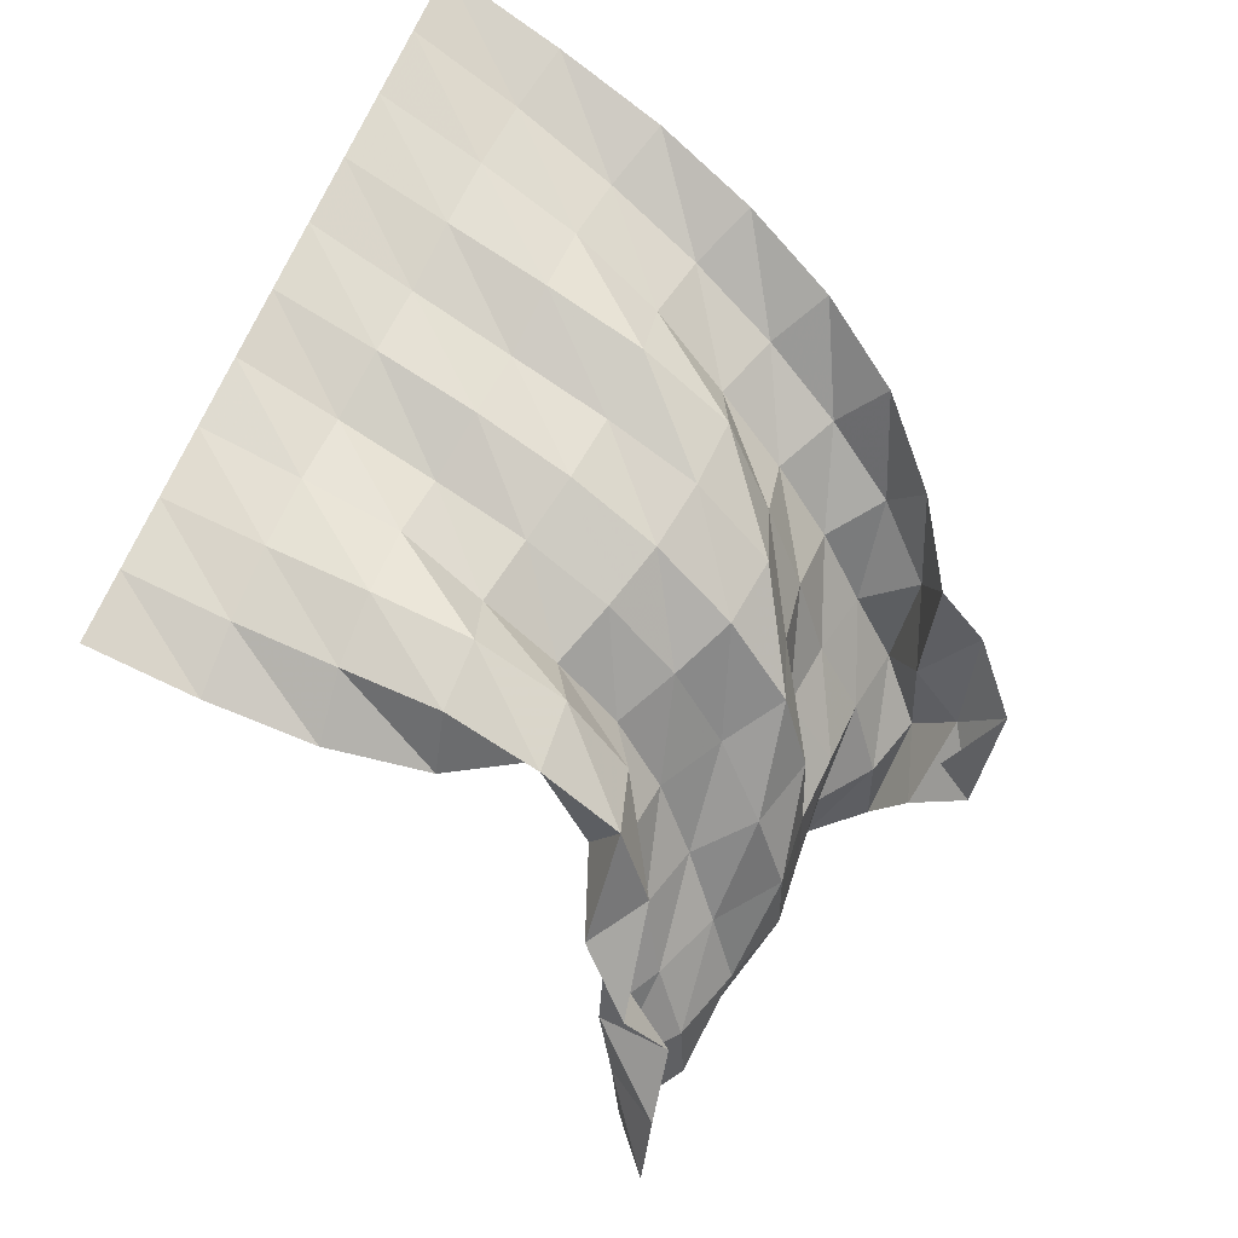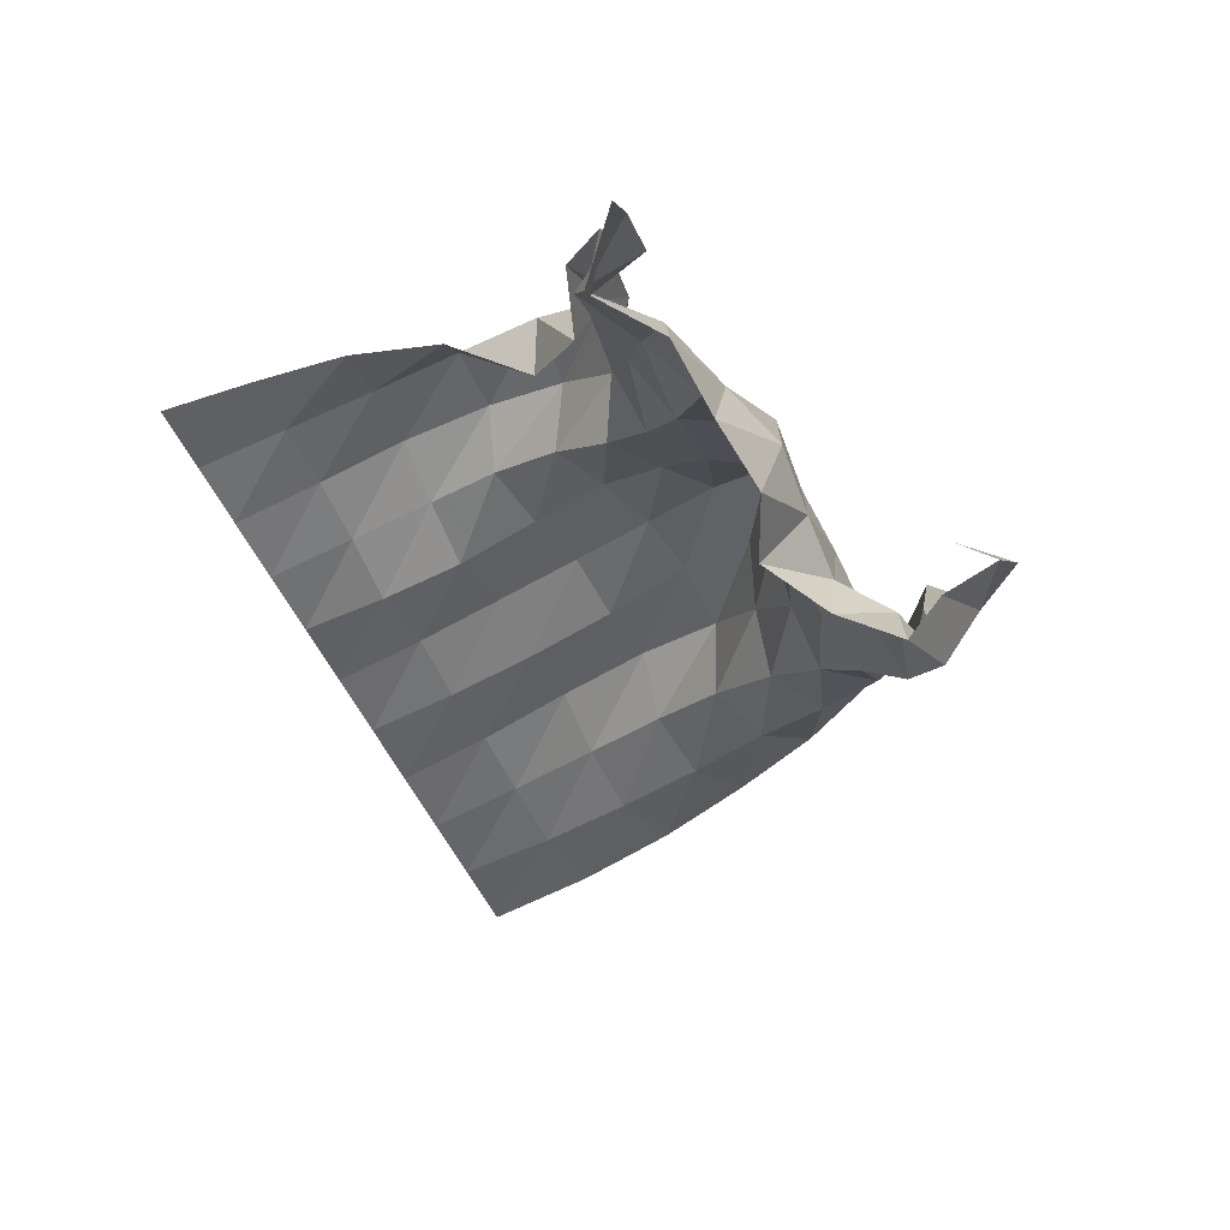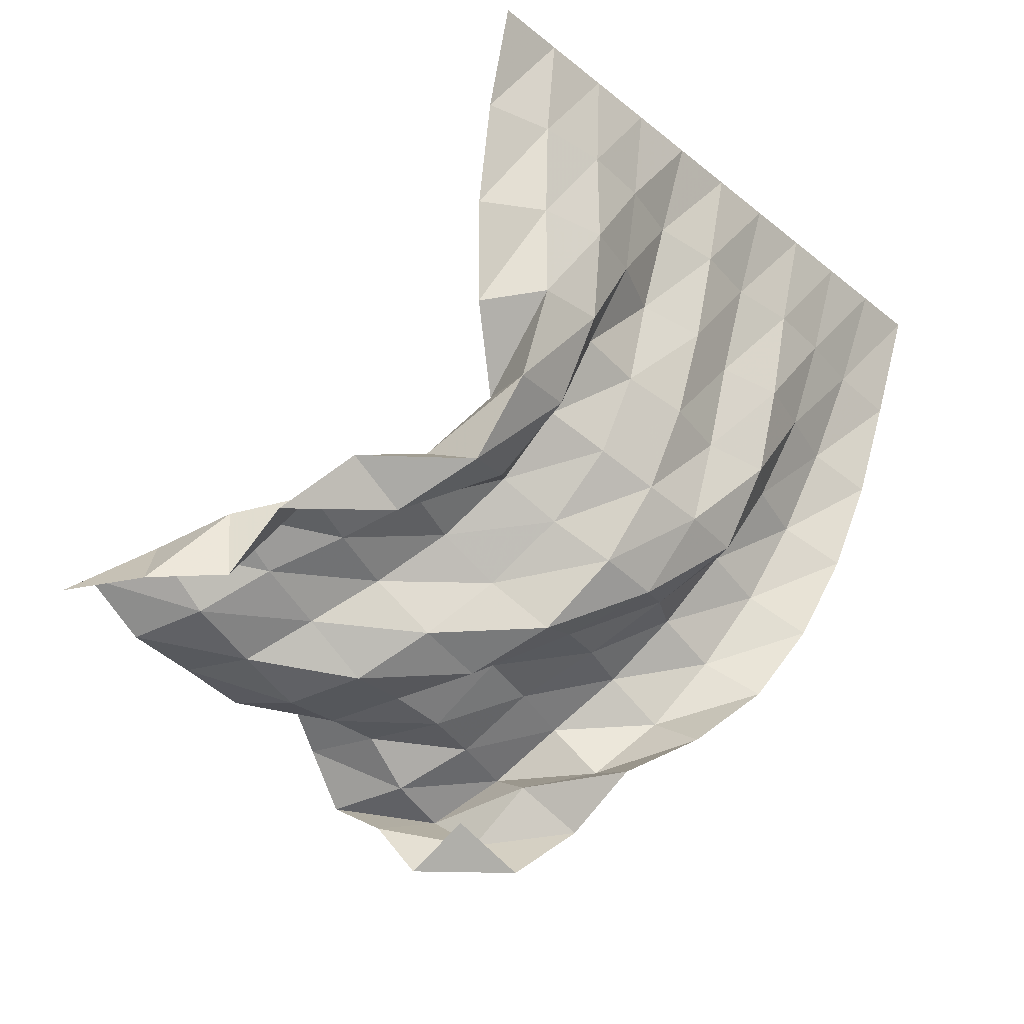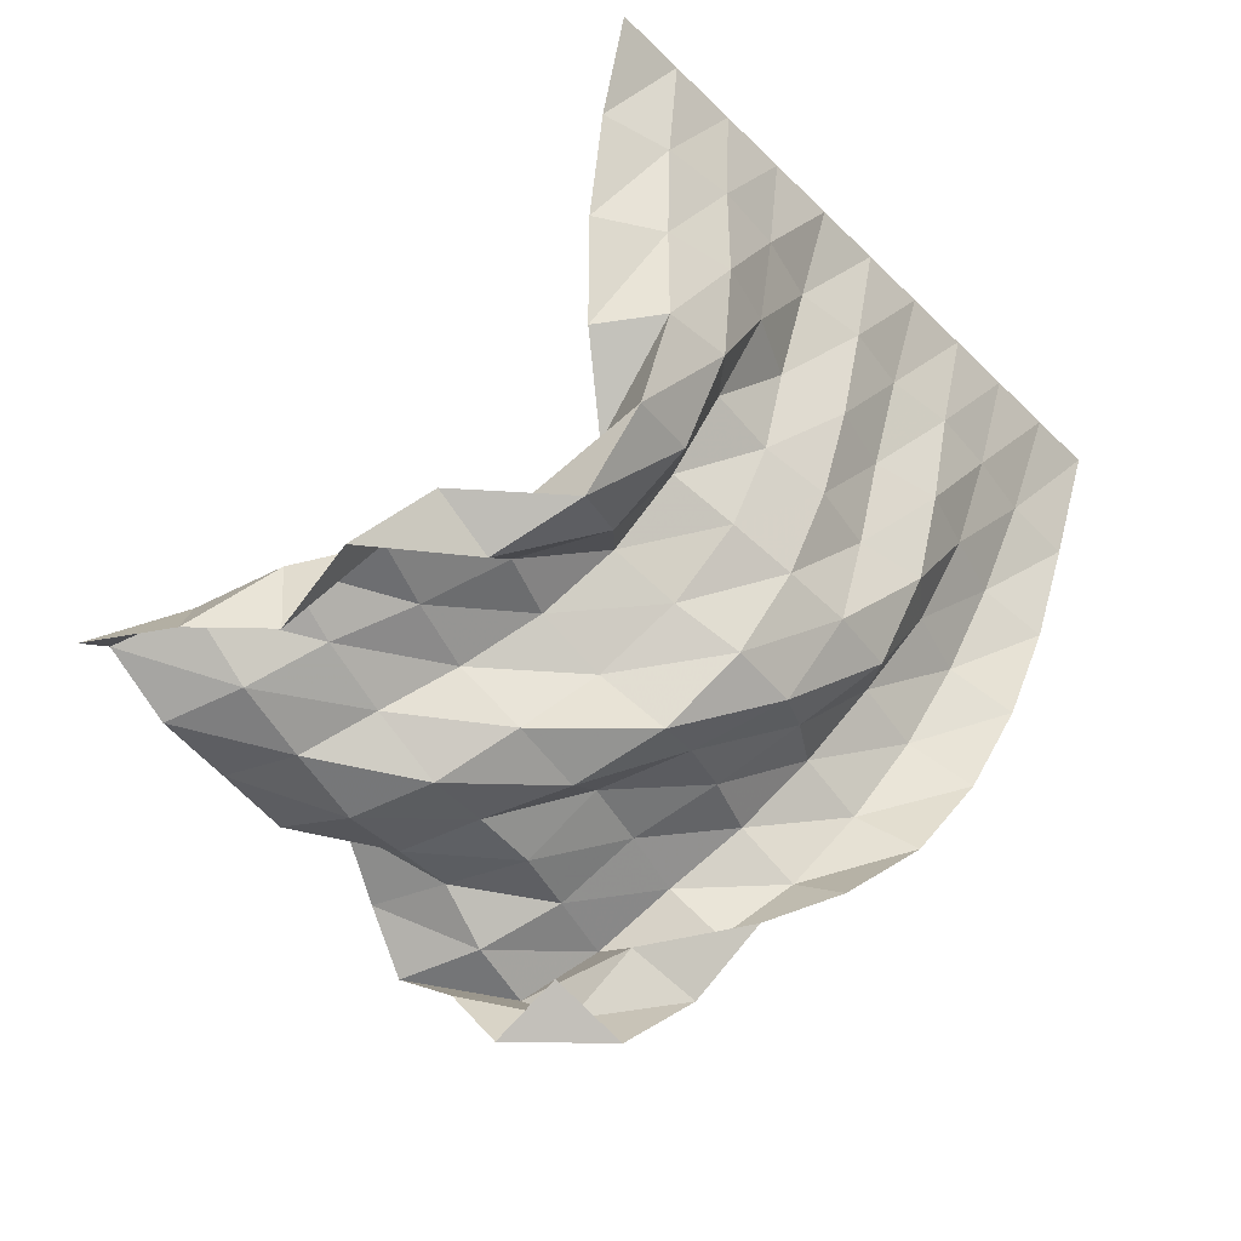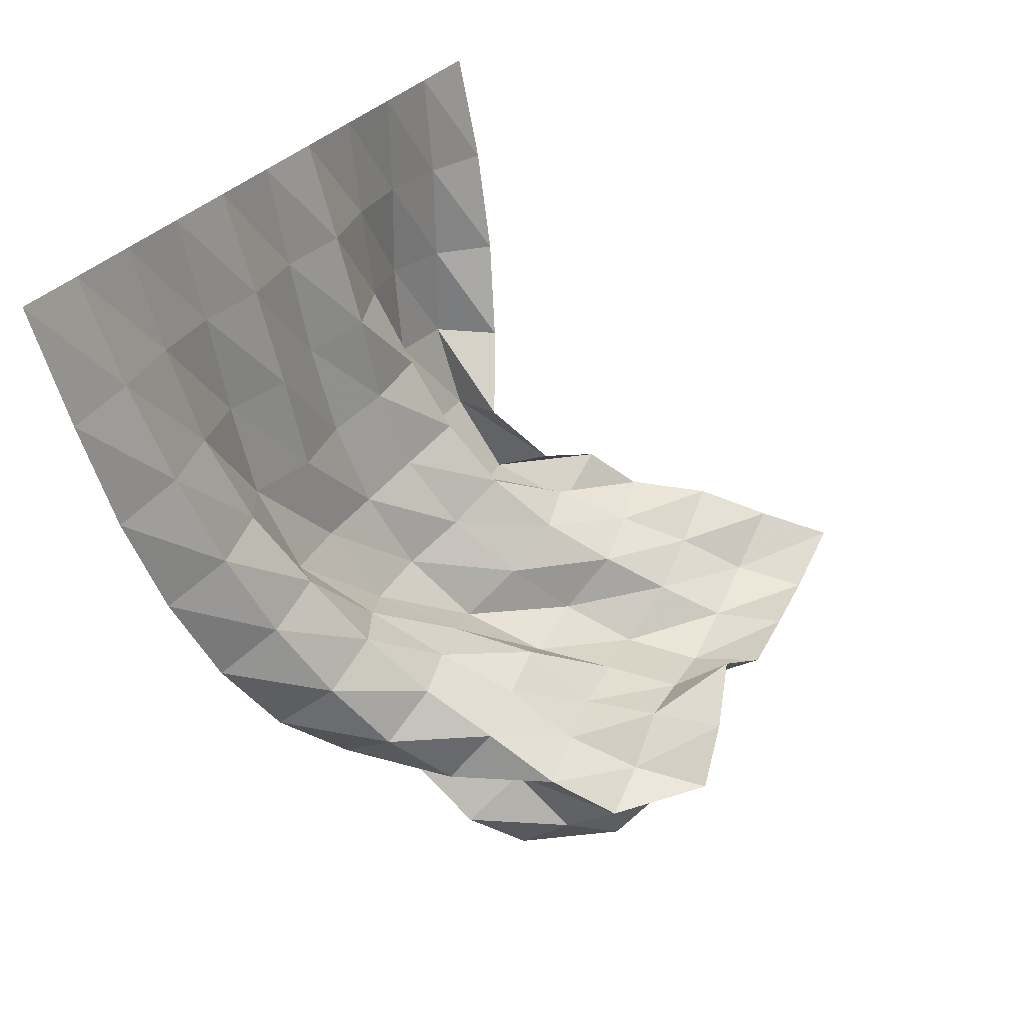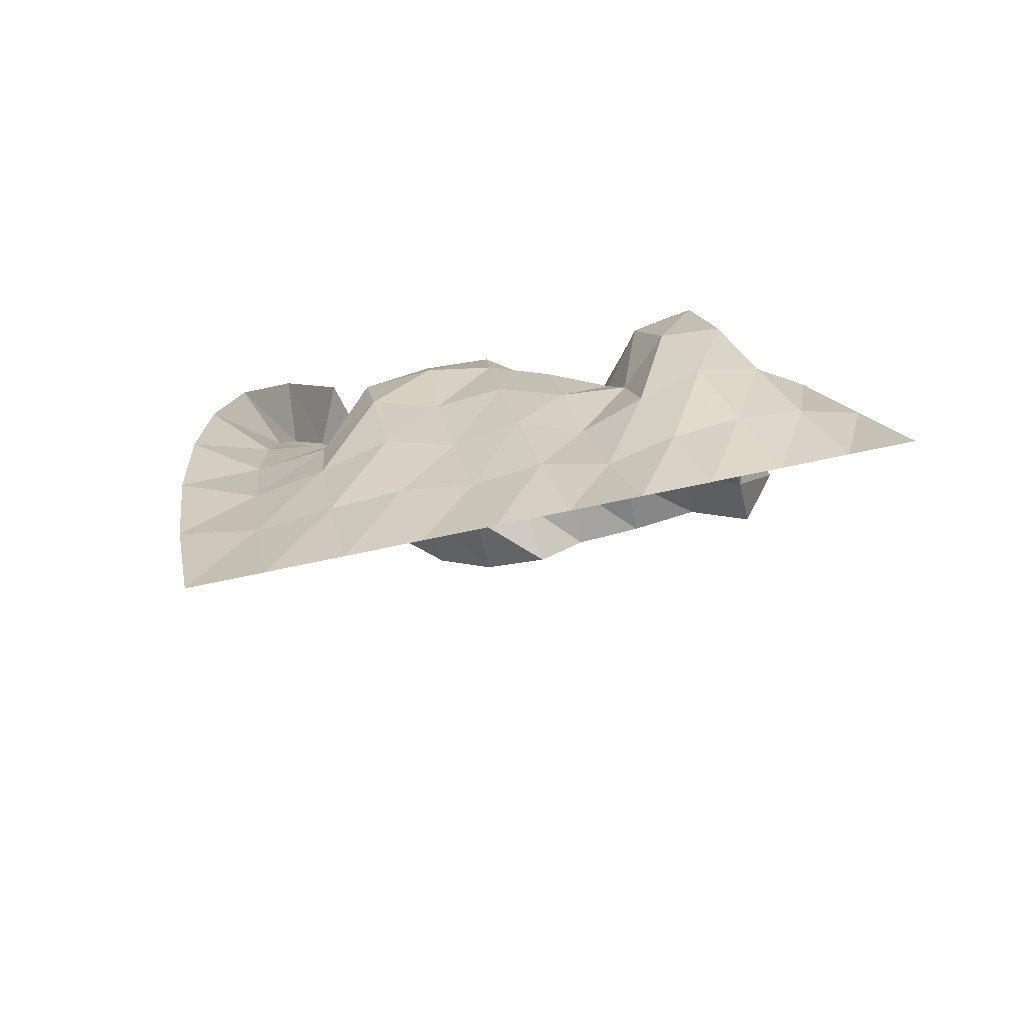
<metadata>
{"format":"obj","ext":"obj","renderer":"f3d","projection":"perspective","resolution":1024,"background":"white","views":[{"elev":69.3,"azim":113.6,"up":"+Y"},{"elev":-57.3,"azim":116.2,"up":"+Y"},{"elev":-30.1,"azim":130.6,"up":"+Z"},{"elev":-39.4,"azim":129.5,"up":"+Z"},{"elev":31.2,"azim":-59.2,"up":"+Z"},{"elev":32.2,"azim":-20.6,"up":"+Y"}]}
</metadata>
<code>
v  0.000262  6  -0.001434
v  0.5005  5.999  -0.001921
v  1  6  -0.001737
v  1.5  6  -0.001683
v  2  6  -0.001636
v  2.5  6  -0.001537
v  3  6  -0.001379
v  3.5  6  -0.001322
v  4  6  -0.001369
v  4.5  6  -0.001422
v  5  6  -0.000942
v  0.1554  5.837  -0.8588
v  0.6369  5.803  -0.7783
v  1.132  5.87  -0.7579
v  1.62  5.91  -0.7544
v  2.106  5.852  -0.7408
v  2.589  5.919  -0.7342
v  3.066  5.837  -0.6985
v  3.542  5.95  -0.7012
v  4.026  5.992  -0.7094
v  4.517  5.945  -0.7212
v  4.985  5.827  -0.7407
v  0.3443  5.713  -1.643
v  0.8082  5.605  -1.503
v  1.279  5.726  -1.469
v  1.746  5.859  -1.481
v  2.218  5.738  -1.457
v  2.691  5.842  -1.439
v  3.148  5.706  -1.372
v  3.591  5.889  -1.367
v  4.049  6.015  -1.395
v  4.518  5.926  -1.412
v  4.934  5.69  -1.462
v  0.5913  5.583  -2.37
v  1.002  5.4  -2.175
v  1.468  5.506  -2.106
v  1.869  5.772  -2.182
v  2.34  5.661  -2.147
v  2.808  5.733  -2.113
v  3.259  5.645  -2.02
v  3.72  5.655  -1.946
v  4.058  5.96  -2.066
v  4.52  5.932  -2.077
v  4.779  5.557  -2.126
v  0.8851  5.416  -3.036
v  1.222  5.178  -2.788
v  1.68  5.201  -2.649
v  2.01  5.537  -2.818
v  2.491  5.596  -2.808
v  2.953  5.565  -2.741
v  3.391  5.486  -2.616
v  3.813  5.38  -2.465
v  4.108  5.704  -2.665
v  4.586  5.773  -2.712
v  4.403  5.335  -2.613
v  1.255  5.224  -3.62
v  1.44  4.887  -3.335
v  1.863  4.858  -3.133
v  2.265  5.092  -3.214
v  2.665  5.297  -3.365
v  3.135  5.314  -3.314
v  3.517  5.148  -3.109
v  3.9  5.021  -2.893
v  4.22  5.28  -3.107
v  4.647  5.438  -3.243
v  4.66  5.008  -3.04
v  1.72  4.982  -4.076
v  1.688  4.584  -3.828
v  2.022  4.464  -3.541
v  2.465  4.618  -3.54
v  2.898  4.766  -3.61
v  3.326  4.918  -3.777
v  3.666  4.716  -3.498
v  4.055  4.625  -3.253
v  4.485  4.772  -3.216
v  4.821  4.912  -3.505
v  5.205  4.884  -3.254
v  2.182  4.689  -4.396
v  2.014  4.275  -4.236
v  2.175  4.024  -3.873
v  2.632  4.12  -3.793
v  3.1  4.225  -3.755
v  3.485  4.378  -4.01
v  3.956  4.392  -3.884
v  4.265  4.208  -3.549
v  4.712  4.309  -3.44
v  5.134  4.434  -3.35
v  5.484  4.507  -3.629
v  2.189  4.215  -4.736
v  2.476  3.974  -4.415
v  2.29  3.568  -4.188
v  2.755  3.674  -4.126
v  3.202  3.802  -4.116
v  3.665  3.85  -4.1
v  4.133  3.927  -4.144
v  4.518  3.842  -3.831
v  4.972  3.892  -3.653
v  5.402  3.948  -3.425
v  5.432  4.014  -3.911
v  2.536  3.956  -5.075
v  2.556  3.583  -4.781
v  2.543  3.184  -4.497
v  2.977  3.243  -4.379
v  3.333  3.283  -4.122
v  3.779  3.337  -4.154
v  4.242  3.395  -4.201
v  4.713  3.438  -4.059
v  5.202  3.497  -3.91
v  5.591  3.478  -3.591
v  5.837  3.671  -3.978
v  2.947  3.803  -4.787
v  2.968  3.379  -5.044
v  3.059  3.112  -4.68
v  3.108  2.726  -4.442
v  3.43  2.786  -4.11
v  3.833  2.938  -3.842
v  4.288  2.882  -4.06
v  4.799  2.938  -4.013
v  5.329  3.013  -3.99
v  5.751  3.003  -3.714
v  6.116  3.213  -4.024
f 1 2 13
f 1 13 12
f 2 3 14
f 2 14 13
f 3 4 15
f 3 15 14
f 4 5 16
f 4 16 15
f 5 6 17
f 5 17 16
f 6 7 18
f 6 18 17
f 7 8 19
f 7 19 18
f 8 9 20
f 8 20 19
f 9 10 21
f 9 21 20
f 10 11 22
f 10 22 21
f 12 13 24
f 12 24 23
f 13 14 25
f 13 25 24
f 14 15 26
f 14 26 25
f 15 16 27
f 15 27 26
f 16 17 28
f 16 28 27
f 17 18 29
f 17 29 28
f 18 19 30
f 18 30 29
f 19 20 31
f 19 31 30
f 20 21 32
f 20 32 31
f 21 22 33
f 21 33 32
f 23 24 35
f 23 35 34
f 24 25 36
f 24 36 35
f 25 26 37
f 25 37 36
f 26 27 38
f 26 38 37
f 27 28 39
f 27 39 38
f 28 29 40
f 28 40 39
f 29 30 41
f 29 41 40
f 30 31 42
f 30 42 41
f 31 32 43
f 31 43 42
f 32 33 44
f 32 44 43
f 34 35 46
f 34 46 45
f 35 36 47
f 35 47 46
f 36 37 48
f 36 48 47
f 37 38 49
f 37 49 48
f 38 39 50
f 38 50 49
f 39 40 51
f 39 51 50
f 40 41 52
f 40 52 51
f 41 42 53
f 41 53 52
f 42 43 54
f 42 54 53
f 43 44 55
f 43 55 54
f 45 46 57
f 45 57 56
f 46 47 58
f 46 58 57
f 47 48 59
f 47 59 58
f 48 49 60
f 48 60 59
f 49 50 61
f 49 61 60
f 50 51 62
f 50 62 61
f 51 52 63
f 51 63 62
f 52 53 64
f 52 64 63
f 53 54 65
f 53 65 64
f 54 55 66
f 54 66 65
f 56 57 68
f 56 68 67
f 57 58 69
f 57 69 68
f 58 59 70
f 58 70 69
f 59 60 71
f 59 71 70
f 60 61 72
f 60 72 71
f 61 62 73
f 61 73 72
f 62 63 74
f 62 74 73
f 63 64 75
f 63 75 74
f 64 65 76
f 64 76 75
f 65 66 77
f 65 77 76
f 67 68 79
f 67 79 78
f 68 69 80
f 68 80 79
f 69 70 81
f 69 81 80
f 70 71 82
f 70 82 81
f 71 72 83
f 71 83 82
f 72 73 84
f 72 84 83
f 73 74 85
f 73 85 84
f 74 75 86
f 74 86 85
f 75 76 87
f 75 87 86
f 76 77 88
f 76 88 87
f 78 79 90
f 78 90 89
f 79 80 91
f 79 91 90
f 80 81 92
f 80 92 91
f 81 82 93
f 81 93 92
f 82 83 94
f 82 94 93
f 83 84 95
f 83 95 94
f 84 85 96
f 84 96 95
f 85 86 97
f 85 97 96
f 86 87 98
f 86 98 97
f 87 88 99
f 87 99 98
f 89 90 101
f 89 101 100
f 90 91 102
f 90 102 101
f 91 92 103
f 91 103 102
f 92 93 104
f 92 104 103
f 93 94 105
f 93 105 104
f 94 95 106
f 94 106 105
f 95 96 107
f 95 107 106
f 96 97 108
f 96 108 107
f 97 98 109
f 97 109 108
f 98 99 110
f 98 110 109
f 100 101 112
f 100 112 111
f 101 102 113
f 101 113 112
f 102 103 114
f 102 114 113
f 103 104 115
f 103 115 114
f 104 105 116
f 104 116 115
f 105 106 117
f 105 117 116
f 106 107 118
f 106 118 117
f 107 108 119
f 107 119 118
f 108 109 120
f 108 120 119
f 109 110 121
f 109 121 120

</code>
